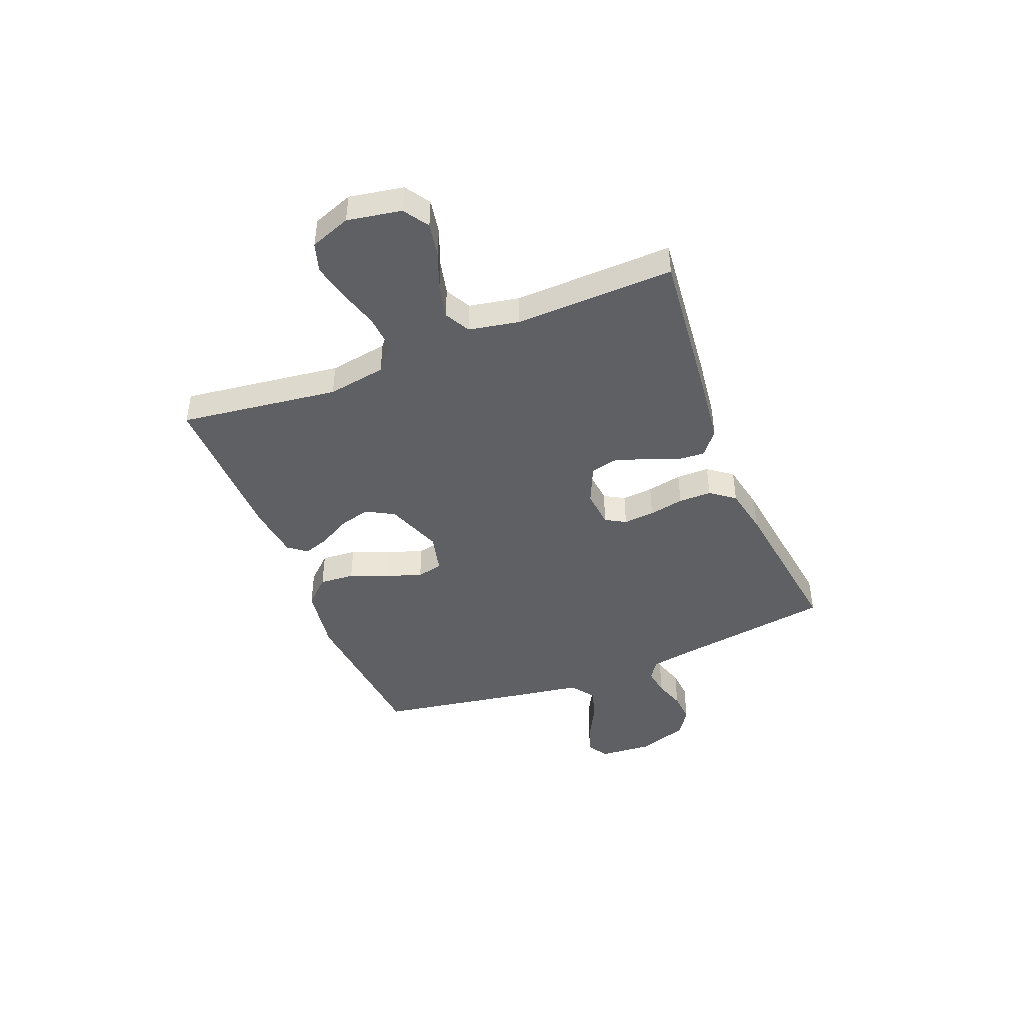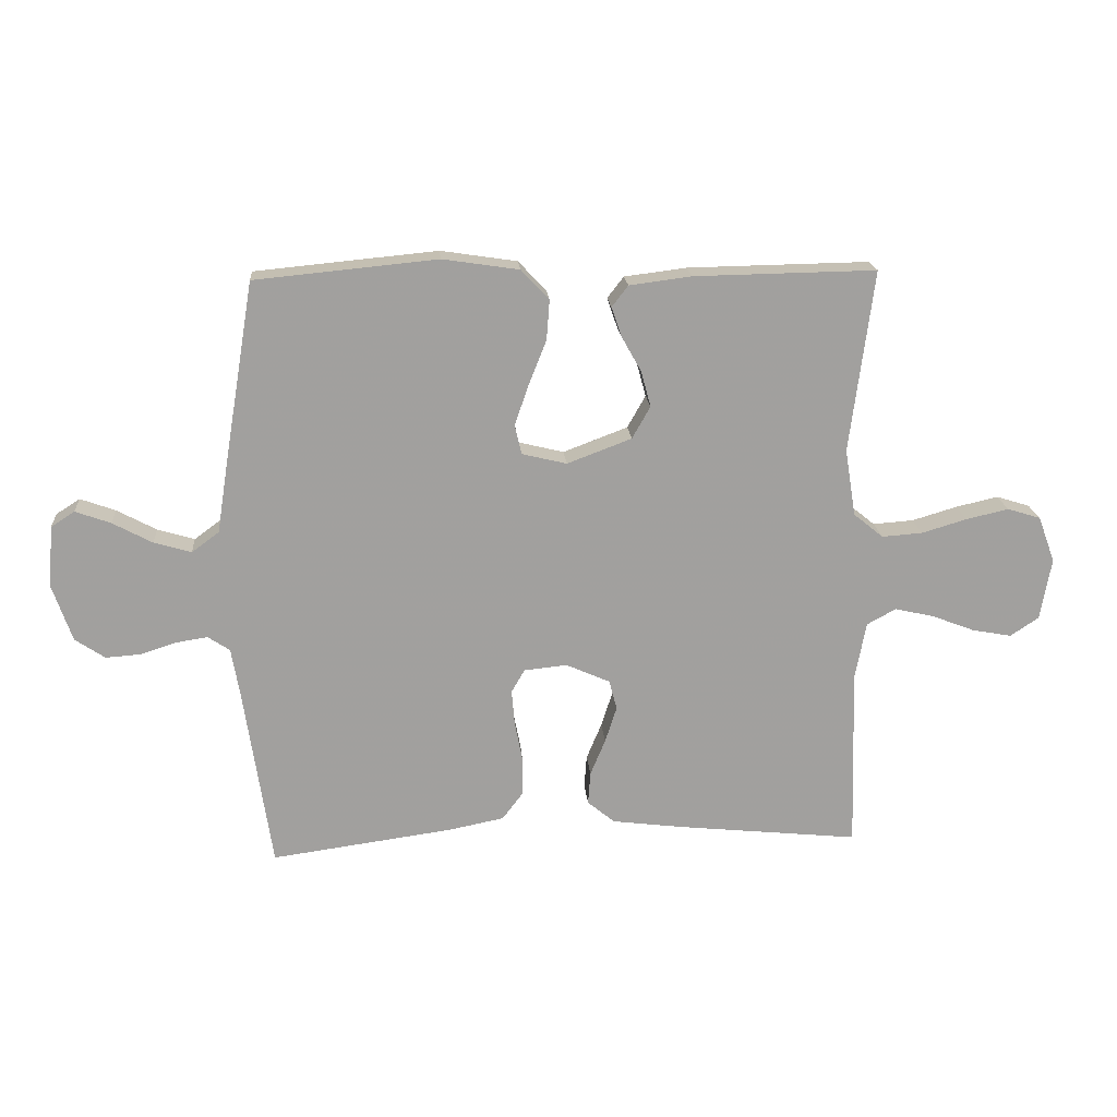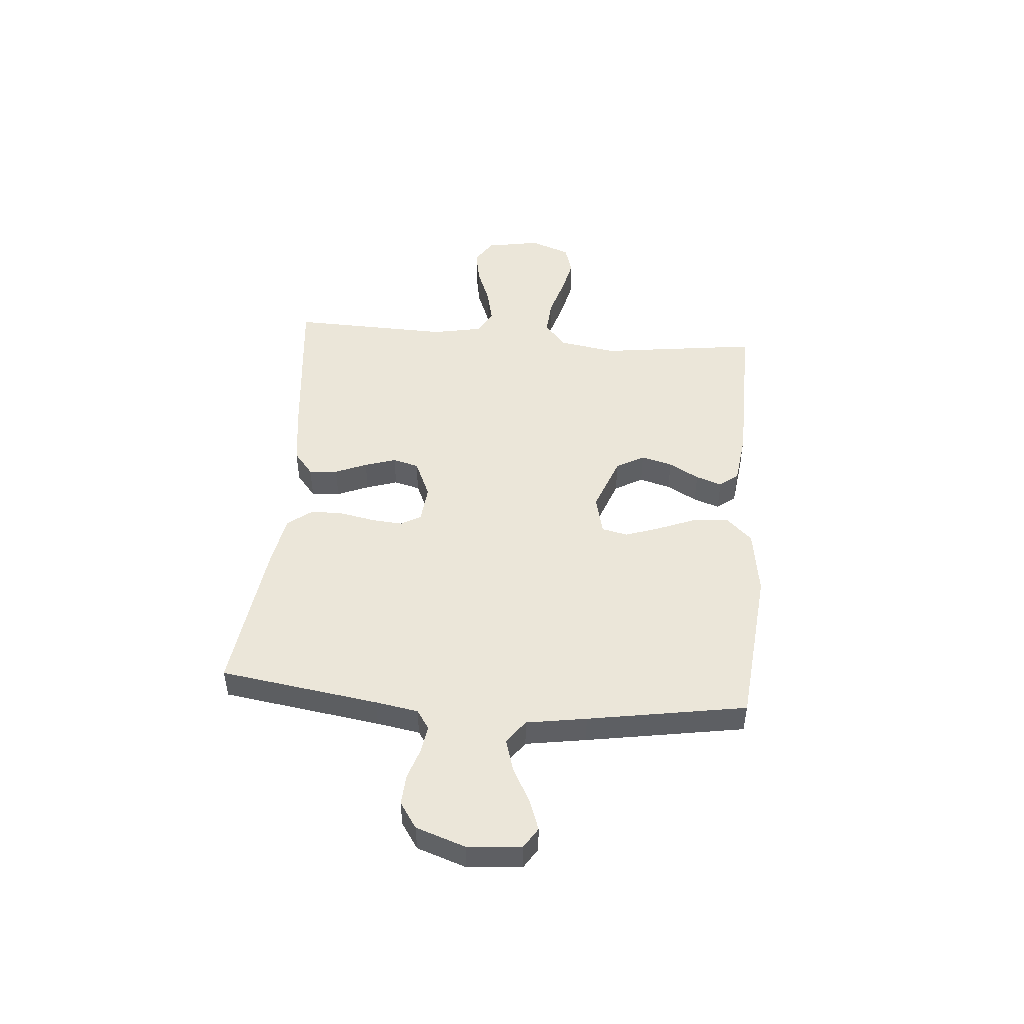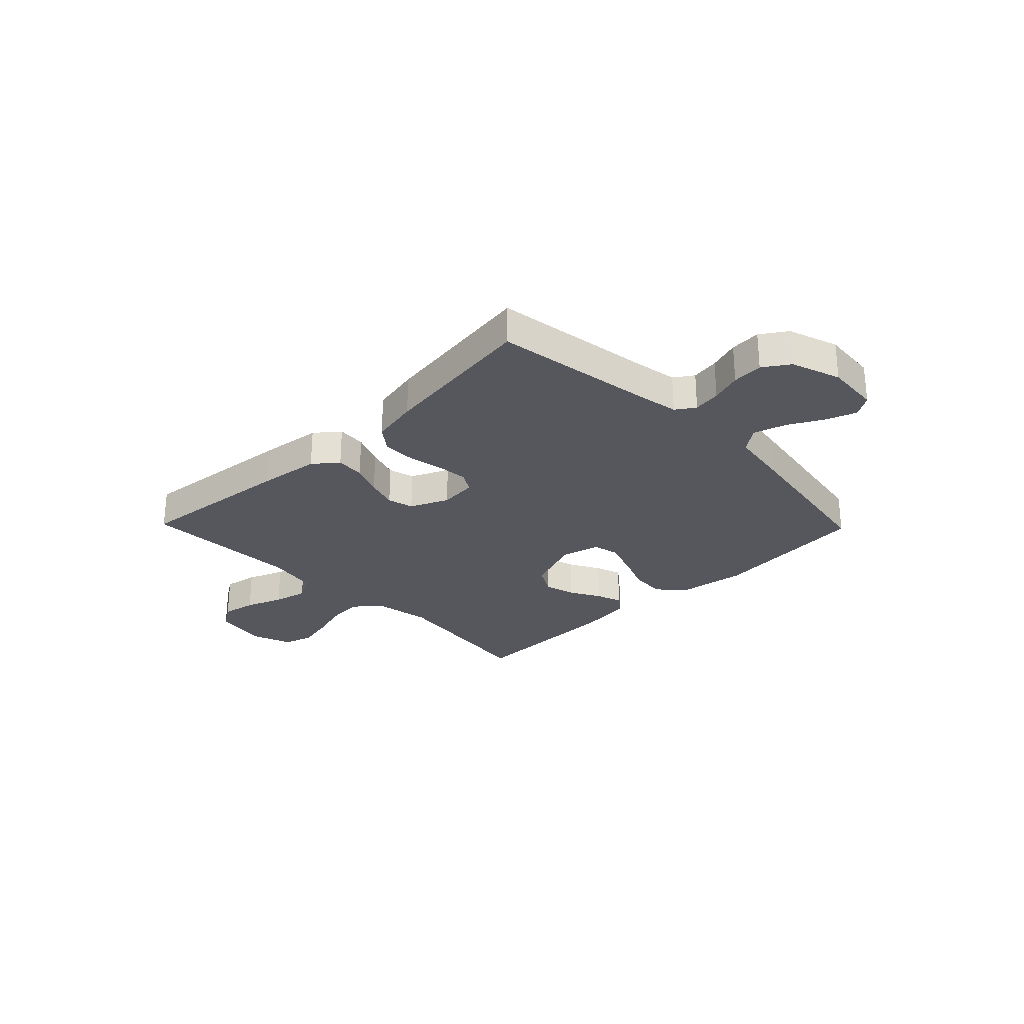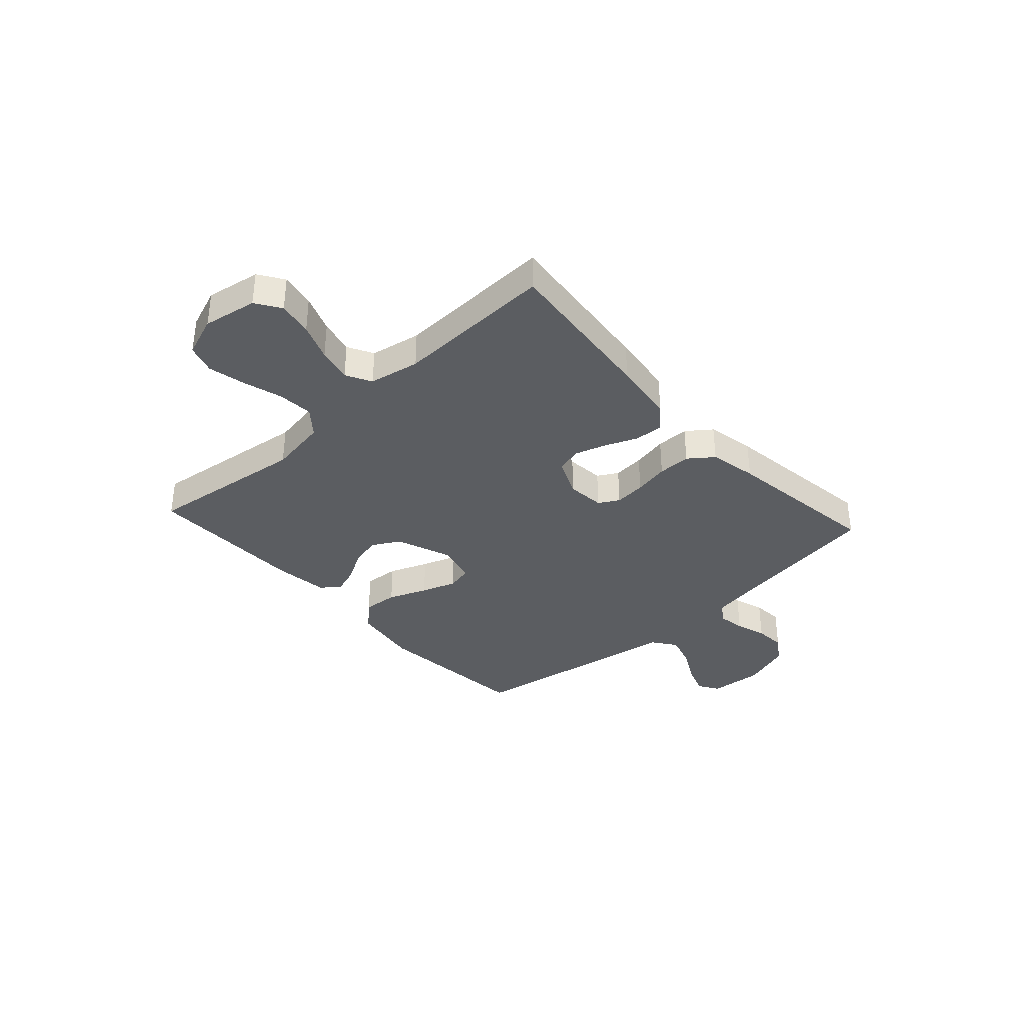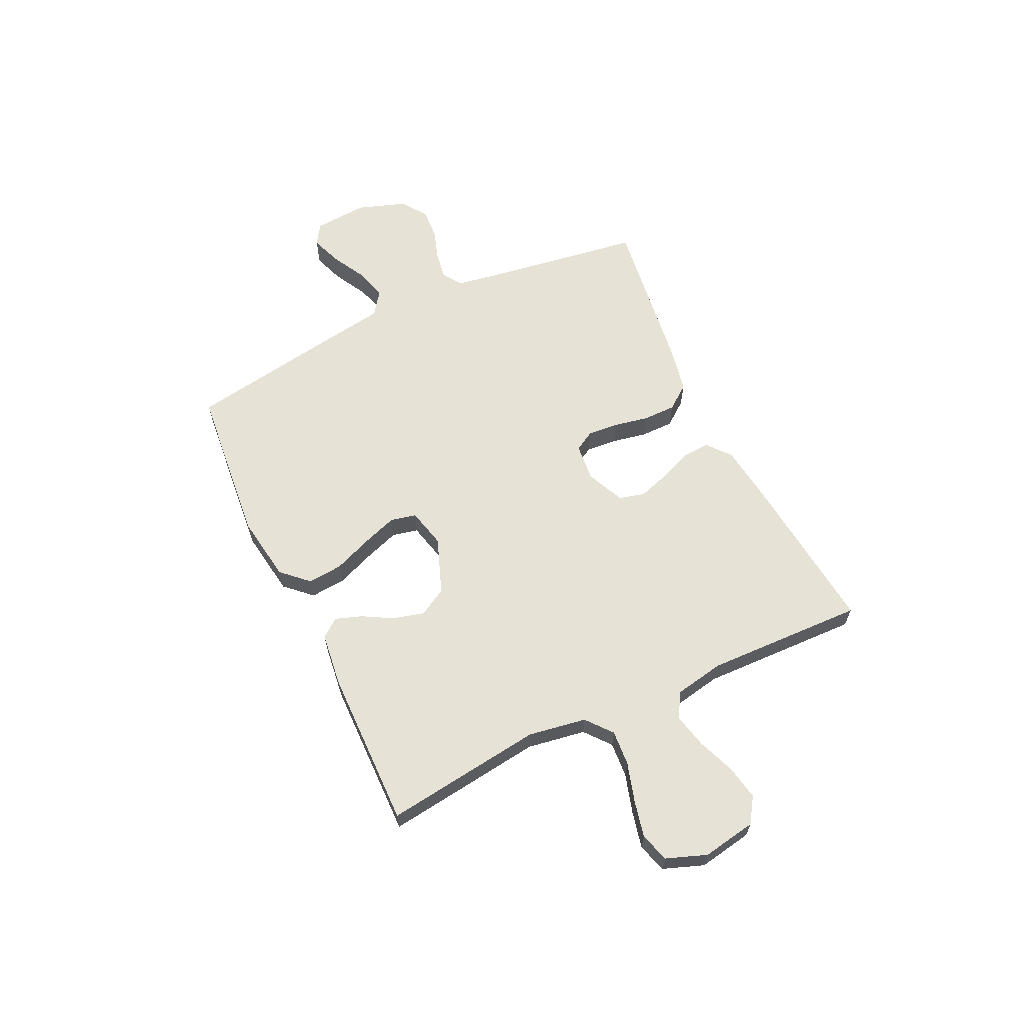
<metadata>
{"format":"obj","ext":"obj","renderer":"f3d","projection":"perspective","resolution":1024,"background":"white","views":[{"elev":-44.1,"azim":111.7,"up":"+Y"},{"elev":18.5,"azim":-4.6,"up":"+Z"},{"elev":48.2,"azim":-85.3,"up":"+Y"},{"elev":-27.5,"azim":-135.8,"up":"+Y"},{"elev":-36.0,"azim":132.3,"up":"+Y"},{"elev":62.9,"azim":64.6,"up":"+Y"}]}
</metadata>
<code>
v -0.5 0.07 -0.5
v -0.545 0.07 -0.2
v -0.559 0.07 -0.119
v -0.595 0.07 -0.095
v -0.647 0.07 -0.103
v -0.705 0.07 -0.122
v -0.763 0.07 -0.126
v -0.812 0.07 -0.093
v -0.844 0.07 0
v -0.836 0.07 0.102
v -0.797 0.07 0.127
v -0.739 0.07 0.106
v -0.674 0.07 0.071
v -0.613 0.07 0.053
v -0.568 0.07 0.086
v -0.55 0.07 0.2
v -0.5 0.07 0.5
v -0.2 0.07 0.529
v -0.074 0.07 0.51
v -0.028 0.07 0.461
v -0.033 0.07 0.395
v -0.062 0.07 0.322
v -0.085 0.07 0.256
v -0.074 0.07 0.207
v 0 0.07 0.189
v 0.106 0.07 0.229
v 0.136 0.07 0.282
v 0.12 0.07 0.341
v 0.088 0.07 0.398
v 0.071 0.07 0.447
v 0.098 0.07 0.482
v 0.2 0.07 0.495
v 0.5 0.07 0.5
v 0.461 0.07 0.2
v 0.479 0.07 0.09
v 0.528 0.07 0.05
v 0.595 0.07 0.055
v 0.669 0.07 0.077
v 0.739 0.07 0.093
v 0.794 0.07 0.076
v 0.822 0.07 0
v 0.804 0.07 -0.102
v 0.757 0.07 -0.133
v 0.692 0.07 -0.121
v 0.622 0.07 -0.094
v 0.557 0.07 -0.079
v 0.509 0.07 -0.105
v 0.491 0.07 -0.2
v 0.5 0.07 -0.5
v 0.2 0.07 -0.469
v 0.082 0.07 -0.454
v 0.037 0.07 -0.417
v 0.041 0.07 -0.363
v 0.066 0.07 -0.303
v 0.085 0.07 -0.244
v 0.072 0.07 -0.195
v 0 0.07 -0.163
v -0.071 0.07 -0.17
v -0.093 0.07 -0.208
v -0.088 0.07 -0.267
v -0.075 0.07 -0.333
v -0.075 0.07 -0.395
v -0.11 0.07 -0.441
v -0.2 0.07 -0.459
v -0.5 0 -0.5
v -0.545 0 -0.2
v -0.559 0 -0.119
v -0.595 0 -0.095
v -0.647 0 -0.103
v -0.705 0 -0.122
v -0.763 0 -0.126
v -0.812 0 -0.093
v -0.844 0 0
v -0.836 0 0.102
v -0.797 0 0.127
v -0.739 0 0.106
v -0.674 0 0.071
v -0.613 0 0.053
v -0.568 0 0.086
v -0.55 0 0.2
v -0.5 0 0.5
v -0.2 0 0.529
v -0.074 0 0.51
v -0.028 0 0.461
v -0.033 0 0.395
v -0.062 0 0.322
v -0.085 0 0.256
v -0.074 0 0.207
v 0 0 0.189
v 0.106 0 0.229
v 0.136 0 0.282
v 0.12 0 0.341
v 0.088 0 0.398
v 0.071 0 0.447
v 0.098 0 0.482
v 0.2 0 0.495
v 0.5 0 0.5
v 0.461 0 0.2
v 0.479 0 0.09
v 0.528 0 0.05
v 0.595 0 0.055
v 0.669 0 0.077
v 0.739 0 0.093
v 0.794 0 0.076
v 0.822 0 0
v 0.804 0 -0.102
v 0.757 0 -0.133
v 0.692 0 -0.121
v 0.622 0 -0.094
v 0.557 0 -0.079
v 0.509 0 -0.105
v 0.491 0 -0.2
v 0.5 0 -0.5
v 0.2 0 -0.469
v 0.082 0 -0.454
v 0.037 0 -0.417
v 0.041 0 -0.363
v 0.066 0 -0.303
v 0.085 0 -0.244
v 0.072 0 -0.195
v 0 0 -0.163
v -0.071 0 -0.17
v -0.093 0 -0.208
v -0.088 0 -0.267
v -0.075 0 -0.333
v -0.075 0 -0.395
v -0.11 0 -0.441
v -0.2 0 -0.459
f 63 64 1 2
f 60 61 62 63
f 59 60 63 2
f 58 59 2 3
f 57 58 3 4
f 51 52 53 54
f 51 54 55
f 48 49 50 51
f 47 48 51 55
f 46 47 55 56
f 42 43 44 45
f 42 45 46
f 41 42 46
f 37 38 39 40
f 37 40 41 46
f 31 32 33 34
f 31 34 35
f 28 29 30 31
f 27 28 31 35
f 26 27 35 36
f 19 20 21 22
f 19 22 23
f 18 19 23
f 15 16 17 18
f 15 18 23 24
f 10 11 12 13
f 10 13 14
f 9 10 14
f 8 9 14
f 5 6 7 8
f 4 5 8 14
f 57 4 14 15
f 36 37 46 56
f 25 26 36 56
f 25 56 57
f 15 24 25 57
f 66 65 128 127
f 127 126 125 124
f 66 127 124 123
f 67 66 123 122
f 68 67 122 121
f 118 117 116 115
f 119 118 115
f 115 114 113 112
f 119 115 112 111
f 120 119 111 110
f 109 108 107 106
f 110 109 106
f 110 106 105
f 104 103 102 101
f 110 105 104 101
f 98 97 96 95
f 99 98 95
f 95 94 93 92
f 99 95 92 91
f 100 99 91 90
f 86 85 84 83
f 87 86 83
f 87 83 82
f 82 81 80 79
f 88 87 82 79
f 77 76 75 74
f 78 77 74
f 78 74 73
f 78 73 72
f 72 71 70 69
f 78 72 69 68
f 79 78 68 121
f 120 110 101 100
f 120 100 90 89
f 121 120 89
f 121 89 88 79
f 1 65 66 2
f 2 66 67 3
f 3 67 68 4
f 4 68 69 5
f 5 69 70 6
f 6 70 71 7
f 7 71 72 8
f 8 72 73 9
f 9 73 74 10
f 10 74 75 11
f 11 75 76 12
f 12 76 77 13
f 13 77 78 14
f 14 78 79 15
f 15 79 80 16
f 16 80 81 17
f 17 81 82 18
f 18 82 83 19
f 19 83 84 20
f 20 84 85 21
f 21 85 86 22
f 22 86 87 23
f 23 87 88 24
f 24 88 89 25
f 25 89 90 26
f 26 90 91 27
f 27 91 92 28
f 28 92 93 29
f 29 93 94 30
f 30 94 95 31
f 31 95 96 32
f 32 96 97 33
f 33 97 98 34
f 34 98 99 35
f 35 99 100 36
f 36 100 101 37
f 37 101 102 38
f 38 102 103 39
f 39 103 104 40
f 40 104 105 41
f 41 105 106 42
f 42 106 107 43
f 43 107 108 44
f 44 108 109 45
f 45 109 110 46
f 46 110 111 47
f 47 111 112 48
f 48 112 113 49
f 49 113 114 50
f 50 114 115 51
f 51 115 116 52
f 52 116 117 53
f 53 117 118 54
f 54 118 119 55
f 55 119 120 56
f 56 120 121 57
f 57 121 122 58
f 58 122 123 59
f 59 123 124 60
f 60 124 125 61
f 61 125 126 62
f 62 126 127 63
f 63 127 128 64
f 64 128 65 1

</code>
